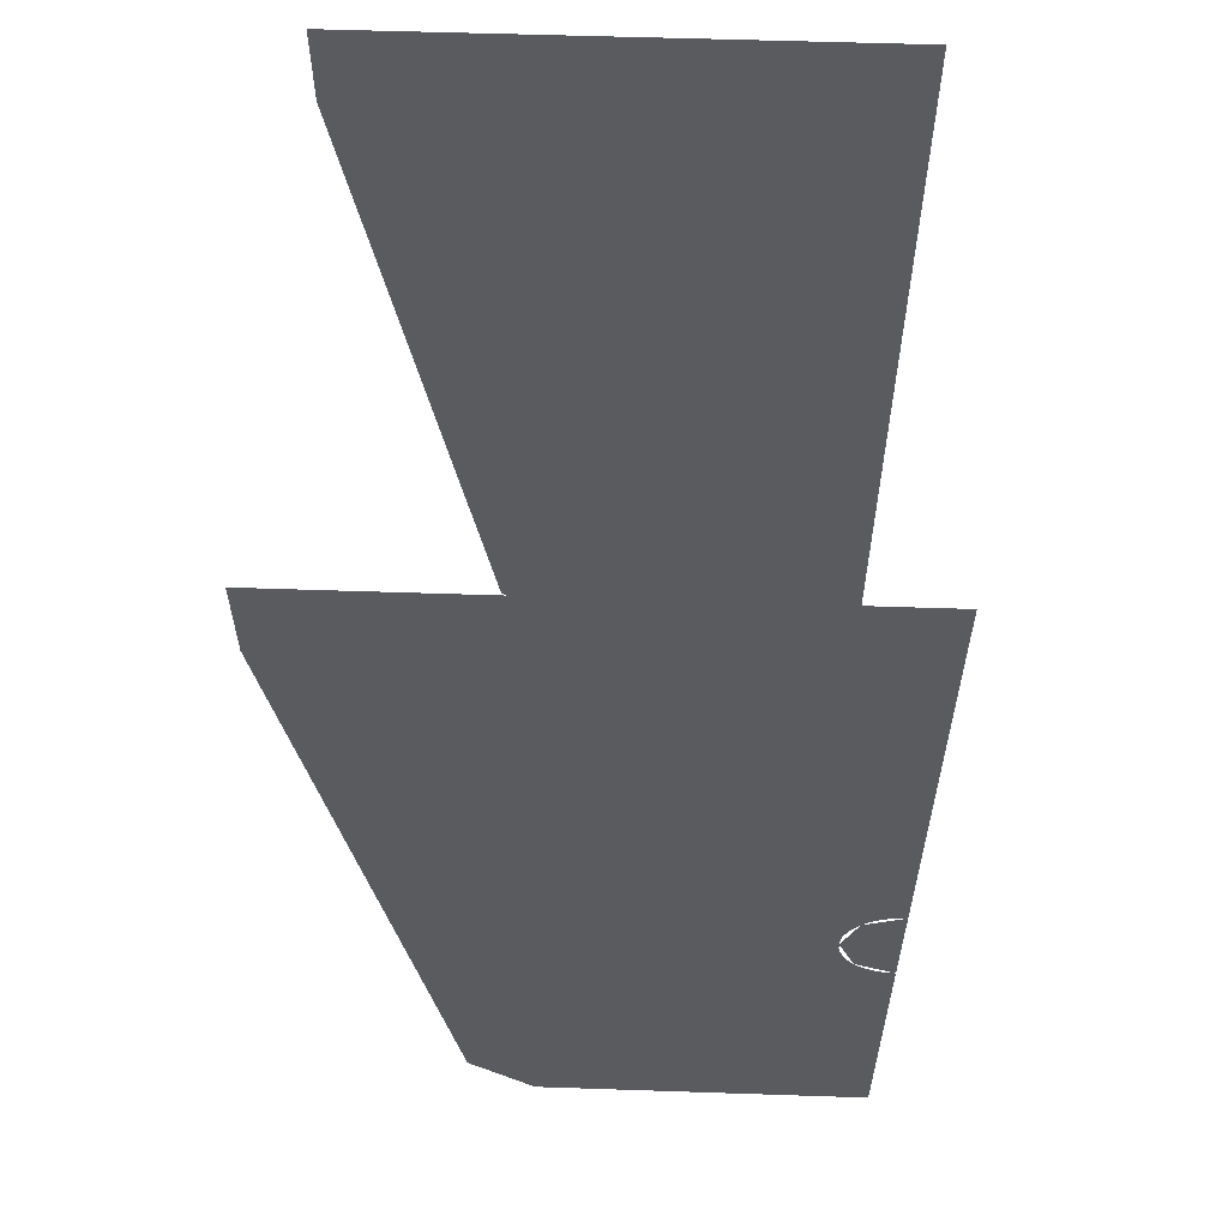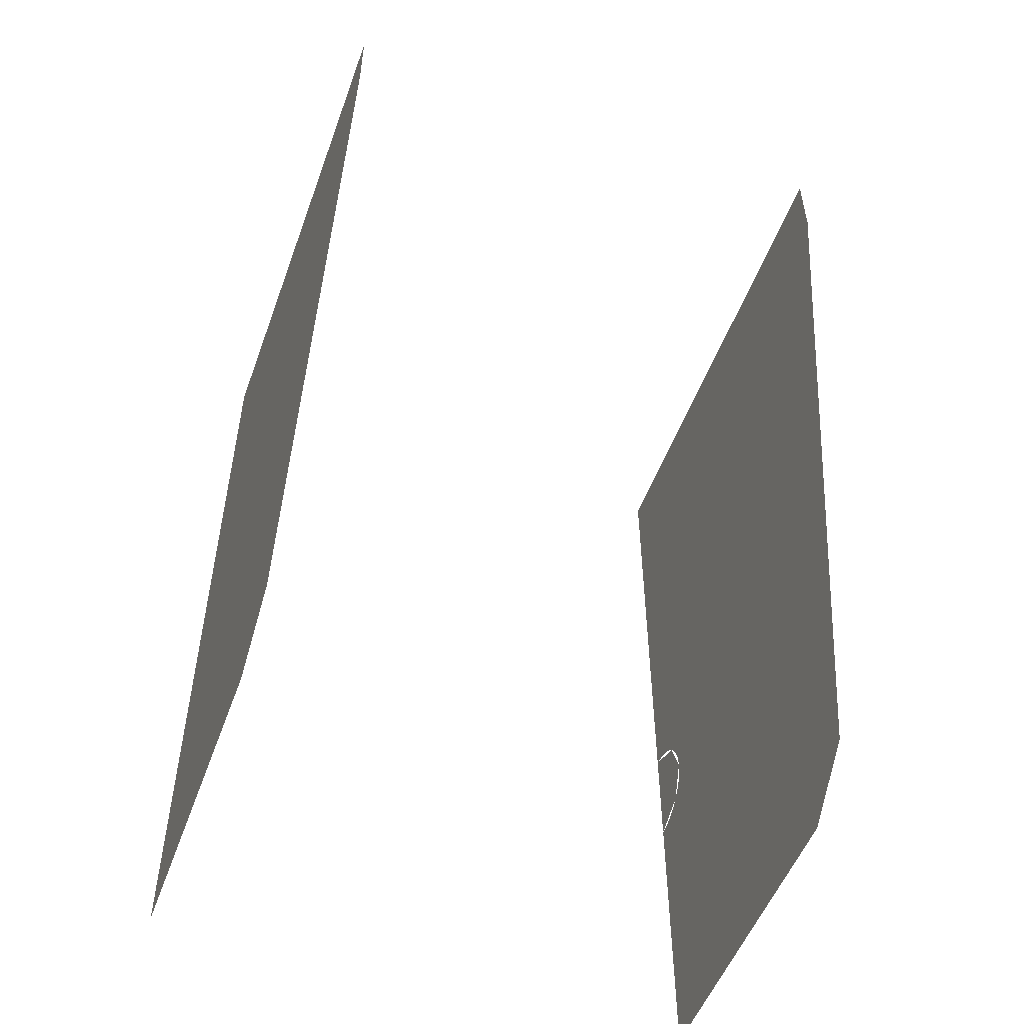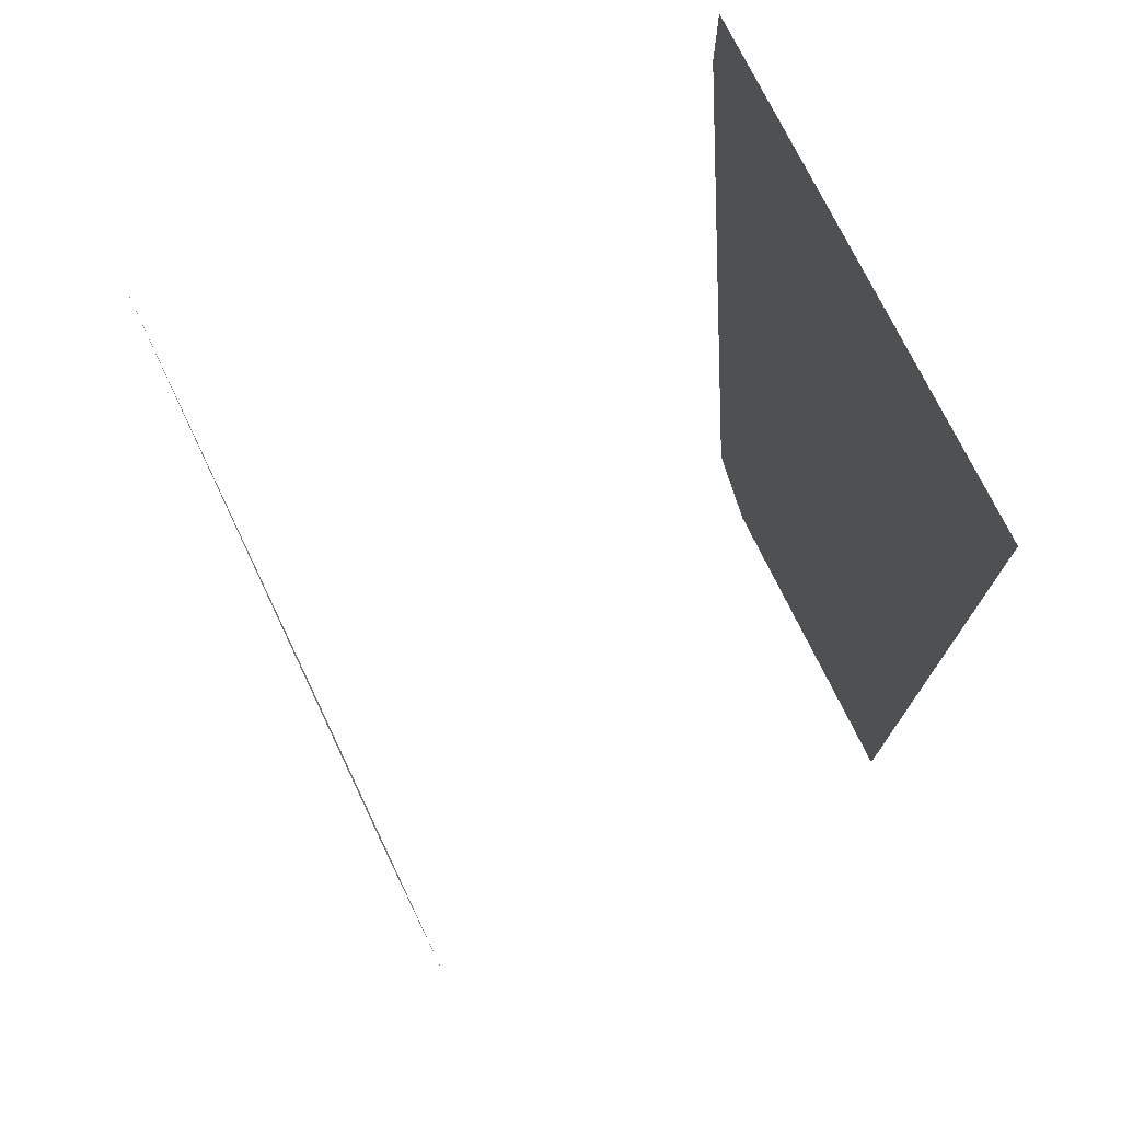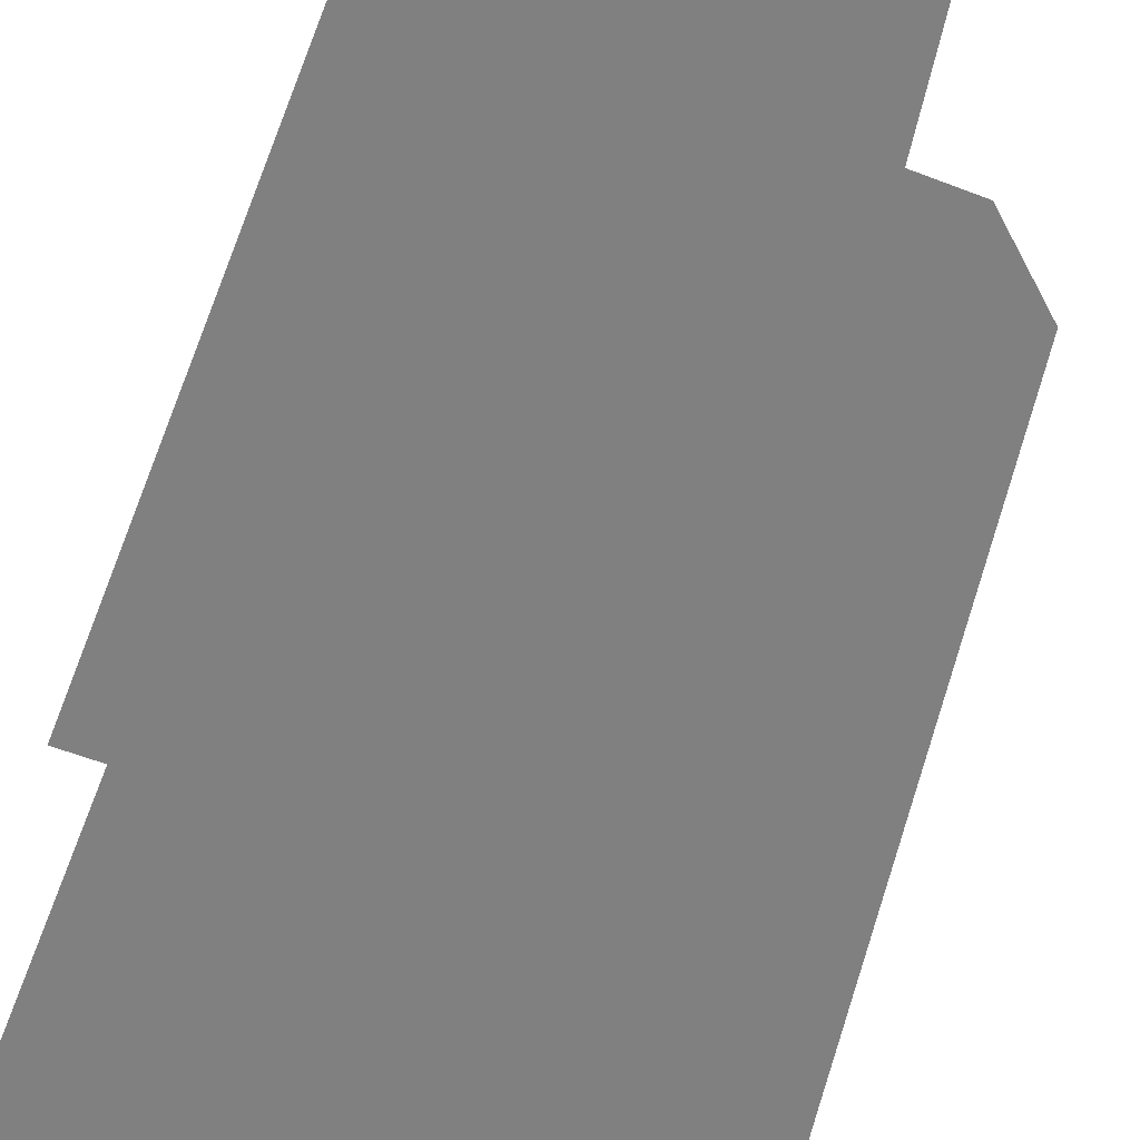
<metadata>
{"format":"obj","ext":"obj","renderer":"f3d","projection":"perspective","resolution":1024,"background":"white","views":[{"elev":56.8,"azim":-178.0,"up":"+Y"},{"elev":-52.2,"azim":70.2,"up":"+Y"},{"elev":73.8,"azim":-115.7,"up":"+Y"},{"elev":-60.1,"azim":-21.4,"up":"+Z"}]}
</metadata>
<code>
v 0 0.625 -0.5
v 0 0.725 -0.5
v 0.07071 0.6957 -0.5
v 0 0.625 -0.5
v 0.07071 0.6957 -0.5
v 0.1 0.625 -0.5
v 0 0.625 -0.5
v 0.1 0.625 -0.5
v 0.07071 0.5543 -0.5
v 0 0.625 -0.5
v 0.07071 0.5543 -0.5
v 0 0.525 -0.5
v 0.07071 0.725 -0.5
v 0.01305 0.7241 -0.5
v 0 0.725 -0.5
v 0.07071 0.725 -0.5
v 0.02588 0.7216 -0.5
v 0.01305 0.7241 -0.5
v 0.07071 0.725 -0.5
v 0.03827 0.7174 -0.5
v 0.02588 0.7216 -0.5
v 0.07071 0.725 -0.5
v 0.05 0.7116 -0.5
v 0.03827 0.7174 -0.5
v 0.07071 0.725 -0.5
v 0.06088 0.7043 -0.5
v 0.05 0.7116 -0.5
v 0.07071 0.725 -0.5
v 0.07071 0.6957 -0.5
v 0.06088 0.7043 -0.5
v 0.09546 0.7205 -0.5
v 0 0.76 -0.5
v 0.01762 0.7588 -0.5
v 0.08219 0.7321 -0.5
v 0.08219 0.7321 -0.5
v 0.01762 0.7588 -0.5
v 0.03494 0.7554 -0.5
v 0.0675 0.7419 -0.5
v 0.0675 0.7419 -0.5
v 0.03494 0.7554 -0.5
v 0.05166 0.7497 -0.5
v 0 0.725 -0.5
v 0 0.76 -0.5
v 0.07071 0.725 -0.5
v 0.07071 0.725 -0.5
v 0 0.76 -0.5
v 0.09546 0.7205 -0.5
v 0.1 0.6957 -0.5
v 0.07071 0.6957 -0.5
v 0.07071 0.725 -0.5
v 0.09546 0.7205 -0.5
v 0.1 0.6957 -0.5
v 0.09914 0.6381 -0.5
v 0.1 0.625 -0.5
v 0.1 0.6957 -0.5
v 0.09659 0.6509 -0.5
v 0.09914 0.6381 -0.5
v 0.1 0.6957 -0.5
v 0.09239 0.6633 -0.5
v 0.09659 0.6509 -0.5
v 0.1 0.6957 -0.5
v 0.0866 0.675 -0.5
v 0.09239 0.6633 -0.5
v 0.1 0.6957 -0.5
v 0.07934 0.6859 -0.5
v 0.0866 0.675 -0.5
v 0.1 0.6957 -0.5
v 0.07071 0.6957 -0.5
v 0.07934 0.6859 -0.5
v 0.09546 0.7205 -0.5
v 0.135 0.625 -0.5
v 0.1338 0.6426 -0.5
v 0.1071 0.7072 -0.5
v 0.1071 0.7072 -0.5
v 0.1338 0.6426 -0.5
v 0.1304 0.6599 -0.5
v 0.1169 0.6925 -0.5
v 0.1169 0.6925 -0.5
v 0.1304 0.6599 -0.5
v 0.1247 0.6767 -0.5
v 0.135 0.625 -0.5
v 0.1 0.625 -0.5
v 0.1 0.6957 -0.5
v 0.135 0.625 -0.5
v 0.1 0.6957 -0.5
v 0.09546 0.7205 -0.5
v 0.1 0.5543 -0.5
v 0.09914 0.6119 -0.5
v 0.1 0.625 -0.5
v 0.1 0.5543 -0.5
v 0.09659 0.5991 -0.5
v 0.09914 0.6119 -0.5
v 0.1 0.5543 -0.5
v 0.09239 0.5867 -0.5
v 0.09659 0.5991 -0.5
v 0.1 0.5543 -0.5
v 0.0866 0.575 -0.5
v 0.09239 0.5867 -0.5
v 0.1 0.5543 -0.5
v 0.07934 0.5641 -0.5
v 0.0866 0.575 -0.5
v 0.1 0.5543 -0.5
v 0.07071 0.5543 -0.5
v 0.07934 0.5641 -0.5
v 0.09546 0.5295 -0.5
v 0.135 0.625 -0.5
v 0.1338 0.6074 -0.5
v 0.1071 0.5428 -0.5
v 0.1071 0.5428 -0.5
v 0.1338 0.6074 -0.5
v 0.1304 0.5901 -0.5
v 0.1169 0.5575 -0.5
v 0.1169 0.5575 -0.5
v 0.1304 0.5901 -0.5
v 0.1247 0.5733 -0.5
v 0.1 0.625 -0.5
v 0.135 0.625 -0.5
v 0.1 0.5543 -0.5
v 0.1 0.5543 -0.5
v 0.135 0.625 -0.5
v 0.09546 0.5295 -0.5
v 0.07071 0.525 -0.5
v 0.01305 0.5259 -0.5
v 0 0.525 -0.5
v 0.07071 0.525 -0.5
v 0.02588 0.5284 -0.5
v 0.01305 0.5259 -0.5
v 0.07071 0.525 -0.5
v 0.03827 0.5326 -0.5
v 0.02588 0.5284 -0.5
v 0.07071 0.525 -0.5
v 0.05 0.5384 -0.5
v 0.03827 0.5326 -0.5
v 0.07071 0.525 -0.5
v 0.06088 0.5457 -0.5
v 0.05 0.5384 -0.5
v 0.07071 0.525 -0.5
v 0.07071 0.5543 -0.5
v 0.06088 0.5457 -0.5
v 0.09546 0.5295 -0.5
v 0 0.49 -0.5
v 0.01762 0.4912 -0.5
v 0.08219 0.5179 -0.5
v 0.08219 0.5179 -0.5
v 0.01762 0.4912 -0.5
v 0.03494 0.4946 -0.5
v 0.0675 0.5081 -0.5
v 0.0675 0.5081 -0.5
v 0.03494 0.4946 -0.5
v 0.05166 0.5003 -0.5
v 0 0.49 -0.5
v 0 0.525 -0.5
v 0.07071 0.525 -0.5
v 0 0.49 -0.5
v 0.07071 0.525 -0.5
v 0.09546 0.5295 -0.5
v 0.1 0.5543 -0.5
v 0.09546 0.5295 -0.5
v 0.07071 0.525 -0.5
v 0.07071 0.5543 -0.5
v 0.0607 0.3175 -0.5
v 0 0.2787 -0.5
v 0 0.3229 -0.5
v 0.04605 0.3525 -0.5
v 0.1087 0.3395 -0.5
v 0.0607 0.3175 -0.5
v 0.04605 0.3525 -0.5
v 0.09995 0.3757 -0.5
v 0.2223 0.3397 -0.5
v 0.2406 0.3678 -0.5
v 0.2871 0.3438 -0.5
v 0.2673 0.3159 -0.5
v 0.2673 0.3159 -0.5
v 0.2871 0.3438 -0.5
v 0.3364 0.3031 -0.5
v 0.3097 0.2839 -0.5
v 0.3795 0.2559 -0.5
v 0.3466 0.2427 -0.5
v 0.3097 0.2839 -0.5
v 0.3364 0.3031 -0.5
v 0.4163 0.1991 -0.5
v 0.3836 0.1852 -0.5
v 0.3466 0.2427 -0.5
v 0.3795 0.2559 -0.5
v 0.3836 0.1852 -0.5
v 0.4163 0.1991 -0.5
v 0.453 0.1285 -0.5
v 0.4175 0.1208 -0.5
v 0.4175 0.1208 -0.5
v 0.453 0.1285 -0.5
v 0.4743 0.0729 -0.5
v 0.44 0.06025 -0.5
v 0.44 0.06025 -0.5
v 0.4743 0.0729 -0.5
v 0.485 0.03375 -0.5
v 0.4532 0.0216 -0.5
v 0.485 0.03375 -0.5
v 0.469 0.0206 -0.5
v 0.4532 0.0216 -0.5
v 0.07125 0.1045 -0.5
v 0 0.1095 -0.5
v 0 0.1411 -0.5
v 0.07625 0.1348 -0.5
v 0.135 0.09185 -0.5
v 0.07125 0.1045 -0.5
v 0.07625 0.1348 -0.5
v 0.145 0.1234 -0.5
v 0.19 0.0754 -0.5
v 0.135 0.09185 -0.5
v 0.145 0.1234 -0.5
v 0.2037 0.1045 -0.5
v 0.2437 0.05145 -0.5
v 0.19 0.0754 -0.5
v 0.2037 0.1045 -0.5
v 0.2612 0.0792 -0.5
v 0.28 0.02695 -0.5
v 0.2437 0.05145 -0.5
v 0.2612 0.0792 -0.5
v 0.325 0.04005 -0.5
v 0.31 0.02695 -0.5
v 0.28 0.02695 -0.5
v 0.325 0.04005 -0.5
v 0.2406 0.3678 -0.5
v 0.2223 0.3397 -0.5
v 0.1863 0.3476 -0.5
v 0.192 0.3817 -0.5
v 0.1087 0.3395 -0.5
v 0.09995 0.3757 -0.5
v 0.1441 0.3838 -0.5
v 0.1502 0.3487 -0.5
v 0.1502 0.3487 -0.5
v 0.1441 0.3838 -0.5
v 0.192 0.3817 -0.5
v 0.1863 0.3476 -0.5
v 0.07625 0.1348 -0.5
v 0 0.1411 -0.5
v 0 0.2787 -0.5
v 0.0607 0.3175 -0.5
v 0.07625 0.1348 -0.5
v 0.0607 0.3175 -0.5
v 0.1087 0.3395 -0.5
v 0.1502 0.3487 -0.5
v 0.145 0.1234 -0.5
v 0.07625 0.1348 -0.5
v 0.1502 0.3487 -0.5
v 0.1863 0.3476 -0.5
v 0.145 0.1234 -0.5
v 0.1863 0.3476 -0.5
v 0.2223 0.3397 -0.5
v 0.2673 0.3159 -0.5
v 0.145 0.1234 -0.5
v 0.2673 0.3159 -0.5
v 0.3097 0.2839 -0.5
v 0.2037 0.1045 -0.5
v 0.2037 0.1045 -0.5
v 0.3097 0.2839 -0.5
v 0.3466 0.2427 -0.5
v 0.2612 0.0792 -0.5
v 0.2612 0.0792 -0.5
v 0.3466 0.2427 -0.5
v 0.3836 0.1852 -0.5
v 0.4175 0.1208 -0.5
v 0.325 0.04005 -0.5
v 0.2612 0.0792 -0.5
v 0.4175 0.1208 -0.5
v 0.44 0.06025 -0.5
v 0.325 0.04005 -0.5
v 0.44 0.06025 -0.5
v 0.4532 0.0216 -0.5
v 0.31 0.02695 -0.5
v 0 0.03375 -0.5
v 0 0.1095 -0.5
v 0.07125 0.1045 -0.5
v 0.135 0.09185 -0.5
v 0 0.03375 -0.5
v 0.135 0.09185 -0.5
v 0.19 0.0754 -0.5
v 0.2437 0.05145 -0.5
v 0.28 0.02695 -0.5
v 0 0.03375 -0.5
v 0.2437 0.05145 -0.5
v 0.135 0.76 -0.5
v 0.09546 0.7205 -0.5
v 0 0.76 -0.5
v 0.135 0.76 -0.5
v 0.135 0.625 -0.5
v 0.09546 0.7205 -0.5
v 0.135 0.49 -0.5
v 0.09546 0.5295 -0.5
v 0.135 0.625 -0.5
v 0.135 0.49 -0.5
v 0 0.49 -0.5
v 0.09546 0.5295 -0.5
v 0 0.3229 -0.5
v 0 0.49 -0.5
v 0.04605 0.3525 -0.5
v 0.09995 0.3757 -0.5
v 0.04605 0.3525 -0.5
v 0 0.49 -0.5
v 0.135 0.49 -0.5
v 0.09995 0.3757 -0.5
v 0.135 0.49 -0.5
v 0.1441 0.3838 -0.5
v 0.192 0.3817 -0.5
v 0.1441 0.3838 -0.5
v 0.135 0.49 -0.5
v 0.2406 0.3678 -0.5
v 0.192 0.3817 -0.5
v 0.135 0.49 -0.5
v 0.2871 0.3438 -0.5
v 0.2406 0.3678 -0.5
v 0.135 0.49 -0.5
v 0.135 0.625 -0.5
v 0.2871 0.3438 -0.5
v 0.135 0.625 -0.5
v 0.95 1.45 -0.5
v 0.3364 0.3031 -0.5
v 0.3795 0.2559 -0.5
v 0.3364 0.3031 -0.5
v 0.95 1.45 -0.5
v 0.4163 0.1991 -0.5
v 0.3795 0.2559 -0.5
v 0.95 1.45 -0.5
v 0.7173 0.1 -0.5
v 0.7173 0.1 -0.5
v 0.453 0.1285 -0.5
v 0.4163 0.1991 -0.5
v 0.4743 0.0729 -0.5
v 0.453 0.1285 -0.5
v 0.7173 0.1 -0.5
v 0.485 0.03375 -0.5
v 0.4743 0.0729 -0.5
v 0.7173 0.1 -0.5
v 0.6 0 -0.5
v 0.6 0 -0.5
v 0.469 0.0206 -0.5
v 0.485 0.03375 -0.5
v 0.4532 0.0216 -0.5
v 0.469 0.0206 -0.5
v 0.6 0 -0.5
v 0.31 0.02695 -0.5
v 0.28 0.02695 -0.5
v 0.31 0.02695 -0.5
v 0.6 0 -0.5
v 0 0 -0.5
v 0 0 -0.5
v 0 0.03375 -0.5
v 0.28 0.02695 -0.5
v 0.135 0.76 -0.5
v 0 0.76 -0.5
v 0 1.6 -0.5
v 0.95 1.6 -0.5
v 0.135 0.76 -0.5
v 0.95 1.6 -0.5
v 0.95 1.45 -0.5
v 0.135 0.625 -0.5
v 0 0.03 0.5
v 0.4335 0.03015 0.5
v 0.3864 0.0823 0.5
v 0.3327 0.128 0.5
v 0 0.03 0.5
v 0.3327 0.128 0.5
v 0.2732 0.1666 0.5
v 0.2091 0.1973 0.5
v 0 0.03 0.5
v 0.2091 0.1973 0.5
v 0.1414 0.2195 0.5
v 0.0713 0.2331 0.5
v 0 0.03 0.5
v 0.0713 0.2331 0.5
v 0 0.2376 0.5
v 0.3864 0.0823 0.5
v 0.4335 0.03015 0.5
v 0.4605 0.05025 0.5
v 0.4104 0.1056 0.5
v 0.3327 0.128 0.5
v 0.3864 0.0823 0.5
v 0.4104 0.1056 0.5
v 0.3533 0.1542 0.5
v 0.2732 0.1666 0.5
v 0.3327 0.128 0.5
v 0.3533 0.1542 0.5
v 0.2903 0.1952 0.5
v 0.2091 0.1973 0.5
v 0.2732 0.1666 0.5
v 0.2903 0.1952 0.5
v 0.2221 0.2278 0.5
v 0.1414 0.2195 0.5
v 0.2091 0.1973 0.5
v 0.2221 0.2278 0.5
v 0.1502 0.2515 0.5
v 0.0713 0.2331 0.5
v 0.1414 0.2195 0.5
v 0.1502 0.2515 0.5
v 0.07575 0.2658 0.5
v 0 0.2376 0.5
v 0.0713 0.2331 0.5
v 0.07575 0.2658 0.5
v 0 0.2707 0.5
v 0.4335 0.03015 0.5
v 0.4512 0.03605 0.5
v 0.4605 0.05025 0.5
v 0 0.03 0.5
v 0 0 0.5
v 0.6 0 0.5
v 0.4335 0.03015 0.5
v 0.6 0 0.5
v 0.4512 0.03605 0.5
v 0.4335 0.03015 0.5
v 0.4605 0.05025 0.5
v 0.4512 0.03605 0.5
v 0.6 0 0.5
v 0.7173 0.1 0.5
v 0.4104 0.1056 0.5
v 0.4605 0.05025 0.5
v 0.7173 0.1 0.5
v 0.95 1.45 0.5
v 0.4104 0.1056 0.5
v 0.95 1.45 0.5
v 0.3533 0.1542 0.5
v 0.3533 0.1542 0.5
v 0.95 1.45 0.5
v 0.2903 0.1952 0.5
v 0.2903 0.1952 0.5
v 0.95 1.45 0.5
v 0.2221 0.2278 0.5
v 0.2221 0.2278 0.5
v 0.95 1.45 0.5
v 0.1502 0.2515 0.5
v 0.1502 0.2515 0.5
v 0.95 1.45 0.5
v 0.07575 0.2658 0.5
v 0 0.2707 0.5
v 0.07575 0.2658 0.5
v 0.95 1.45 0.5
v 0 1.6 0.5
v 0.95 1.45 0.5
v 0.95 1.6 0.5
v 0 1.6 0.5
g mesh7429306
f 1 2 3
f 4 5 6
f 7 8 9
f 10 11 12
g mesh7429308
f 13 14 15
f 16 17 18
f 19 20 21
f 22 23 24
f 25 26 27
f 28 29 30
g mesh7429310
f 31 32 33
f 33 34 31
f 35 36 37
f 37 38 35
f 39 40 41
f 42 43 44
f 45 46 47
f 48 49 50
f 50 51 48
g mesh7429312
f 52 54 53
f 55 57 56
f 58 60 59
f 61 63 62
f 64 66 65
f 67 69 68
g mesh7429314
f 70 72 71
f 72 70 73
f 74 76 75
f 76 74 77
f 78 80 79
f 81 82 83
f 84 85 86
g mesh7429316
f 87 88 89
f 90 91 92
f 93 94 95
f 96 97 98
f 99 100 101
f 102 103 104
g mesh7429318
f 105 106 107
f 107 108 105
f 109 110 111
f 111 112 109
f 113 114 115
f 116 117 118
f 119 120 121
g mesh7429320
f 122 124 123
f 125 127 126
f 128 130 129
f 131 133 132
f 134 136 135
f 137 139 138
g mesh7429322
f 140 142 141
f 142 140 143
f 144 146 145
f 146 144 147
f 148 150 149
f 151 152 153
f 154 155 156
f 157 158 159
f 159 160 157
f 161 162 163
f 163 164 161
f 165 166 167
f 167 168 165
f 169 170 171
f 171 172 169
f 173 174 175
f 175 176 173
f 177 178 179
f 179 180 177
f 181 182 183
f 183 184 181
f 185 186 187
f 187 188 185
f 189 190 191
f 191 192 189
f 193 194 195
f 195 196 193
f 197 198 199
f 200 201 202
f 202 203 200
f 204 205 206
f 206 207 204
f 208 209 210
f 210 211 208
f 212 213 214
f 214 215 212
f 216 217 218
f 218 219 216
f 220 221 222
f 223 224 225
f 225 226 223
f 227 228 229
f 229 230 227
f 231 232 233
f 233 234 231
f 235 236 237
f 237 238 235
f 239 240 241
f 241 242 239
f 243 244 245
f 245 246 243
f 247 248 249
f 249 250 247
f 251 252 253
f 253 254 251
f 255 256 257
f 257 258 255
f 259 260 261
f 261 262 259
f 263 264 265
f 265 266 263
f 267 268 269
f 269 270 267
f 271 272 273
f 273 274 271
f 275 276 277
f 277 278 275
f 279 280 281
g mesh7429324
f 282 283 284
f 285 286 287
f 288 289 290
f 291 292 293
f 294 295 296
f 297 298 299
f 299 300 297
f 301 302 303
f 304 305 306
f 307 308 309
f 310 311 312
f 312 313 310
f 314 315 316
f 316 317 314
f 318 319 320
f 321 322 323
f 323 324 321
f 325 326 327
f 328 329 330
f 331 332 333
f 333 334 331
f 335 336 337
f 338 339 340
f 340 341 338
f 342 343 344
f 344 345 342
f 346 347 348
f 349 350 351
f 351 352 349
f 353 354 355
f 355 356 353
f 357 358 359
f 359 360 357
f 361 362 363
f 363 364 361
f 365 366 367
f 367 368 365
f 369 370 371
f 372 373 374
f 374 375 372
f 376 377 378
f 378 379 376
f 380 381 382
f 382 383 380
f 384 385 386
f 386 387 384
f 388 389 390
f 390 391 388
f 392 393 394
f 394 395 392
f 396 397 398
f 398 399 396
f 400 401 402
f 403 404 405
f 405 406 403
f 407 408 409
f 410 411 412
f 412 413 410
f 414 415 416
f 416 417 414
f 418 419 420
f 421 422 423
f 424 425 426
f 427 428 429
f 430 431 432
f 433 434 435
f 435 436 433
f 437 438 439

</code>
